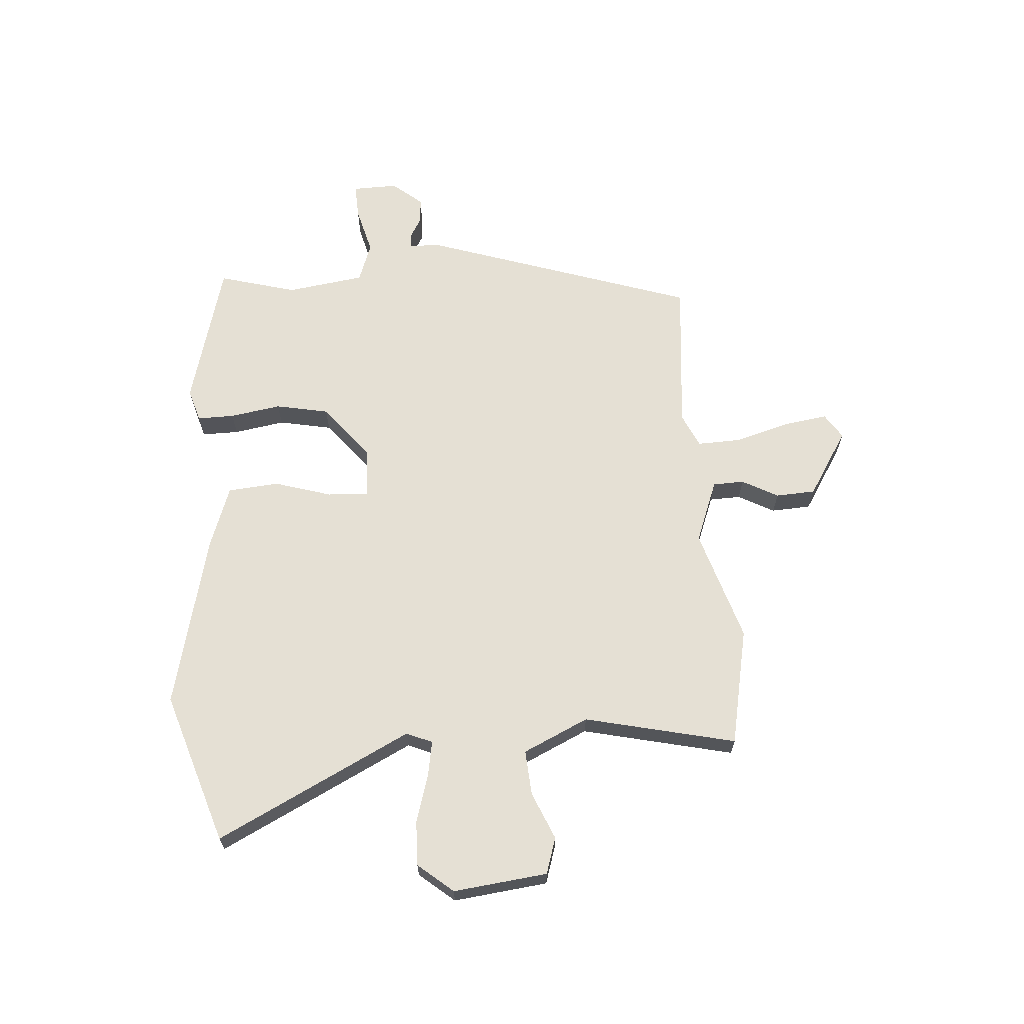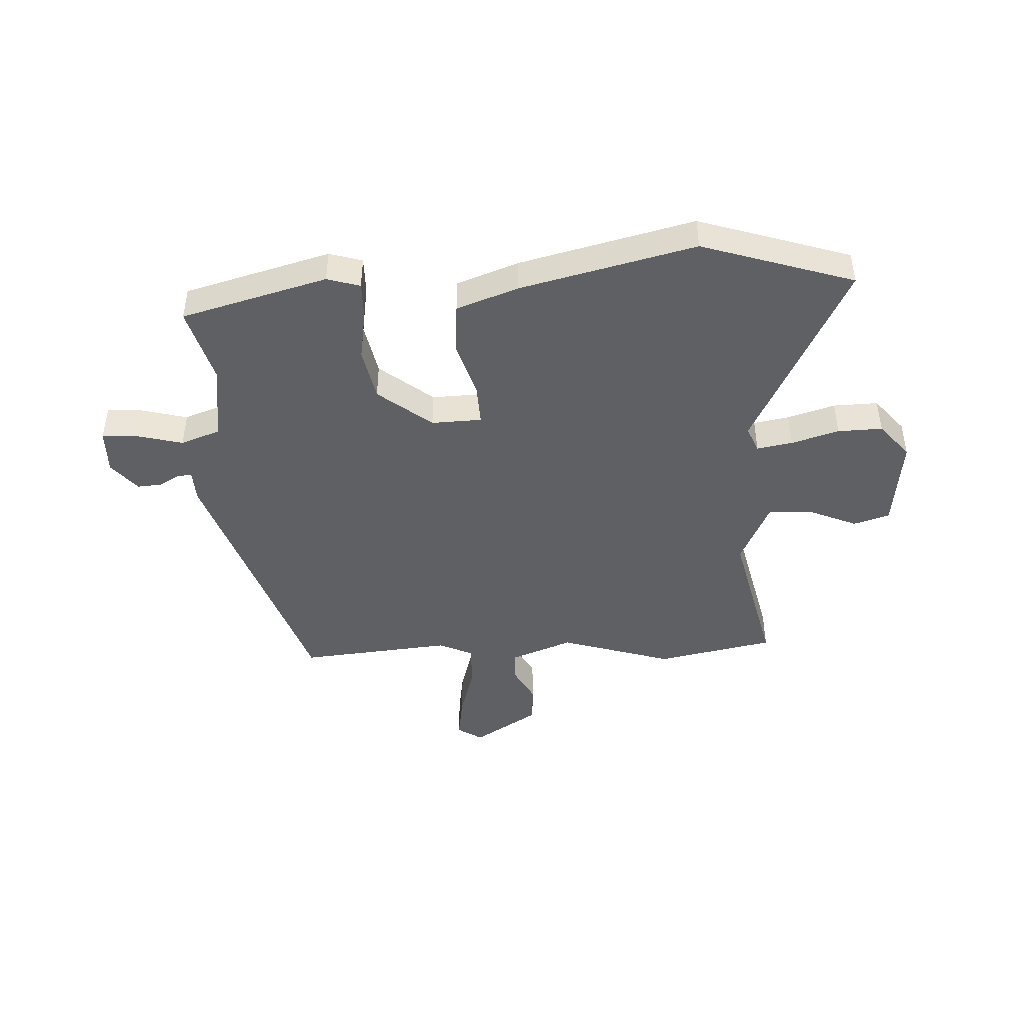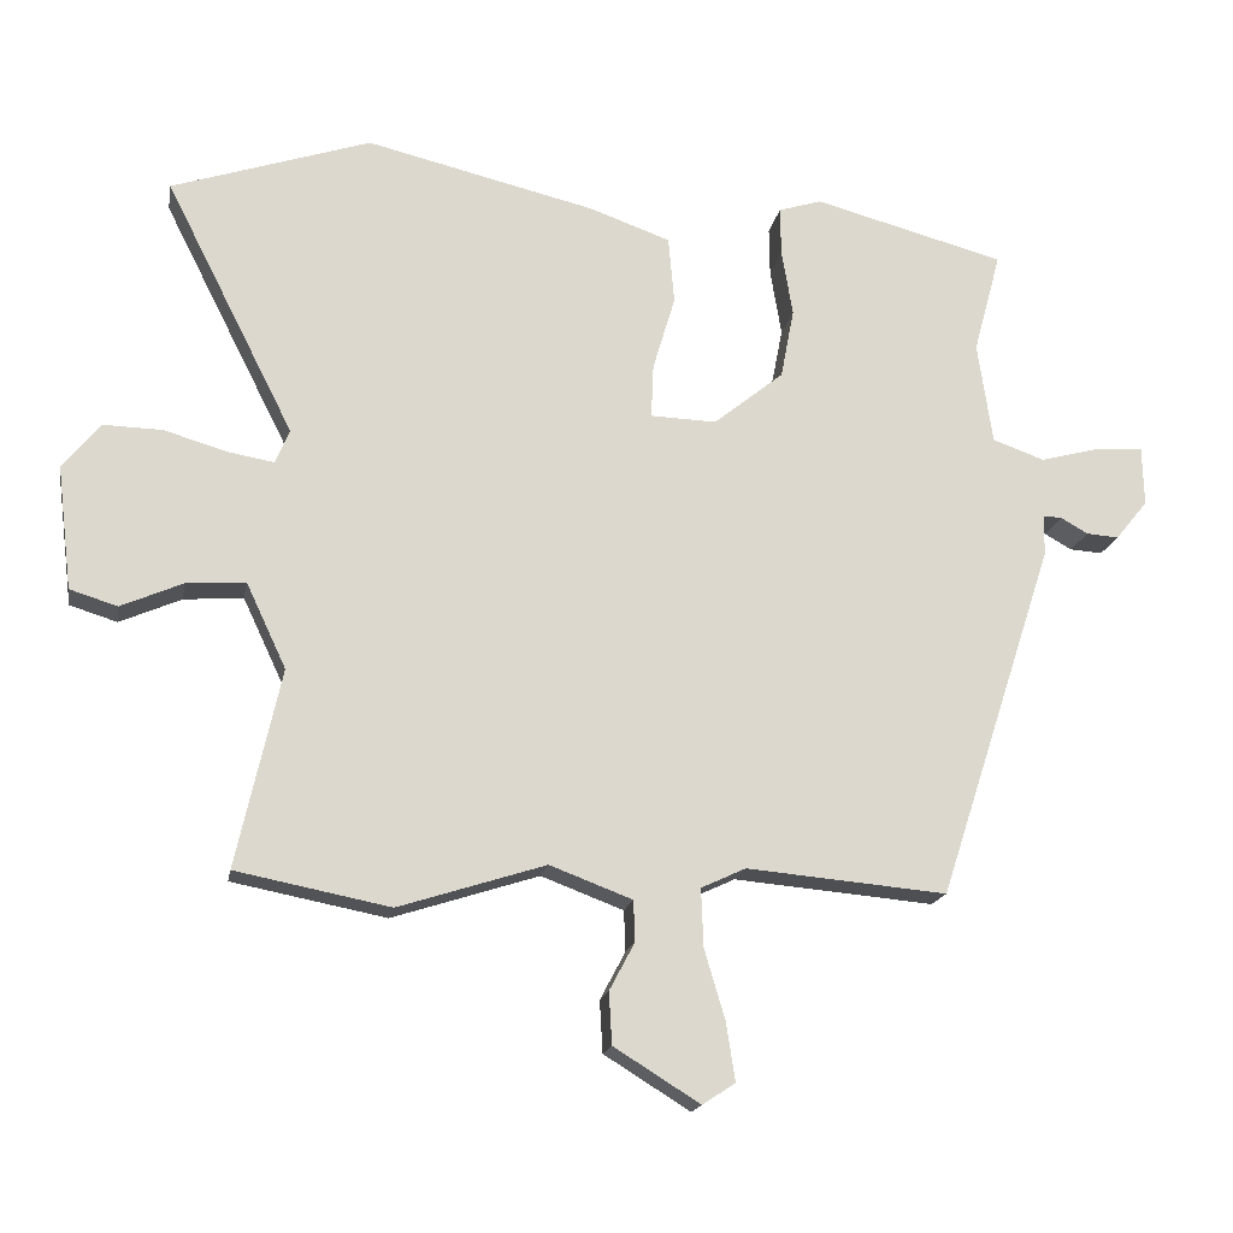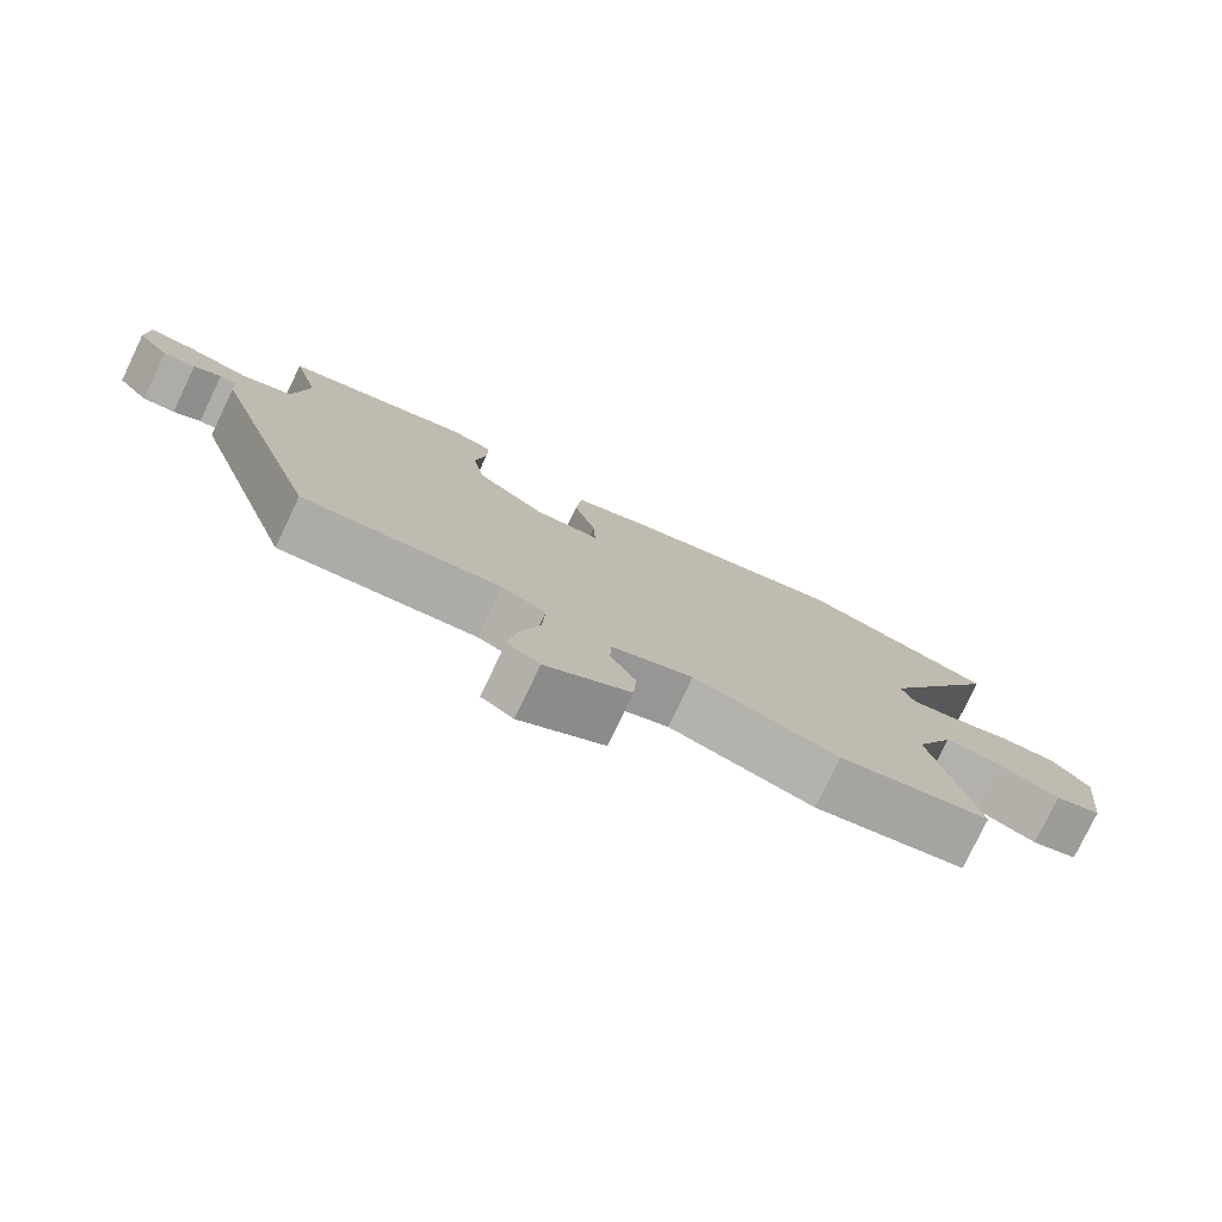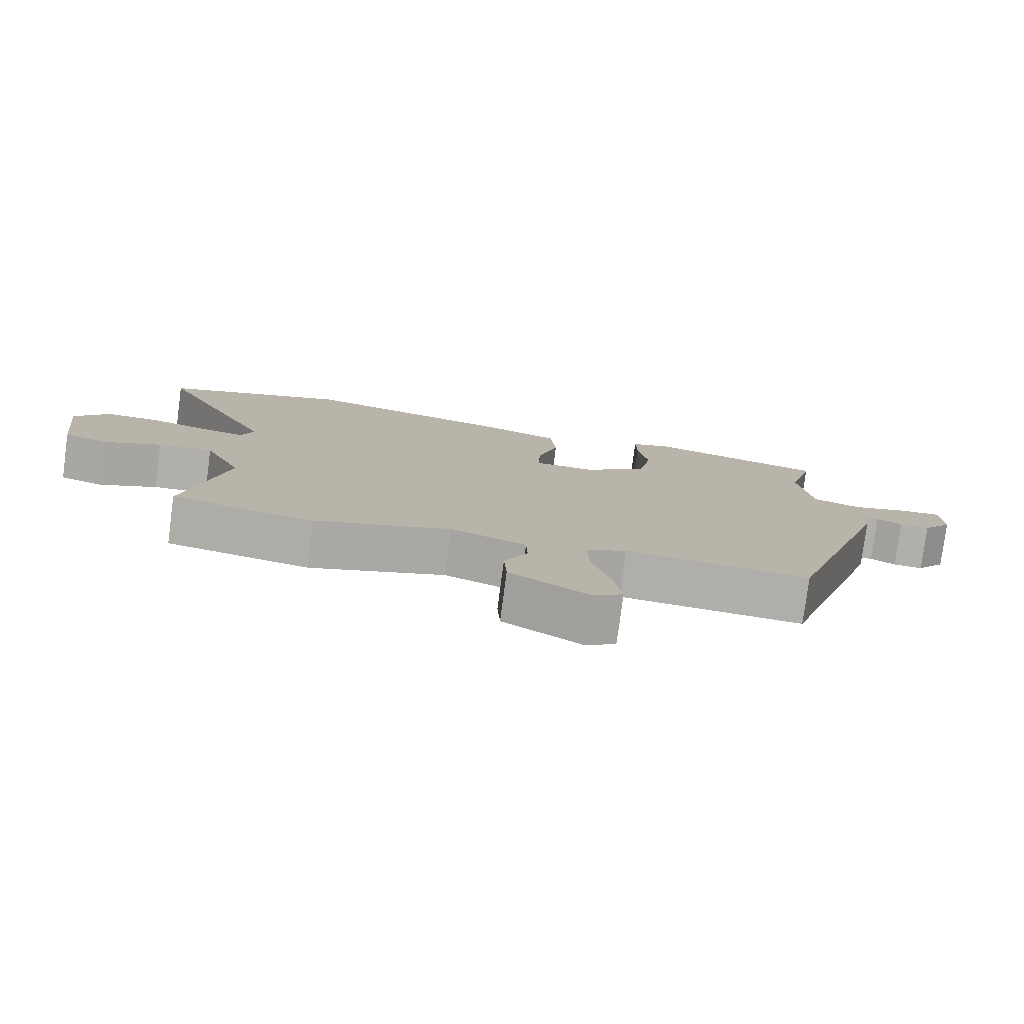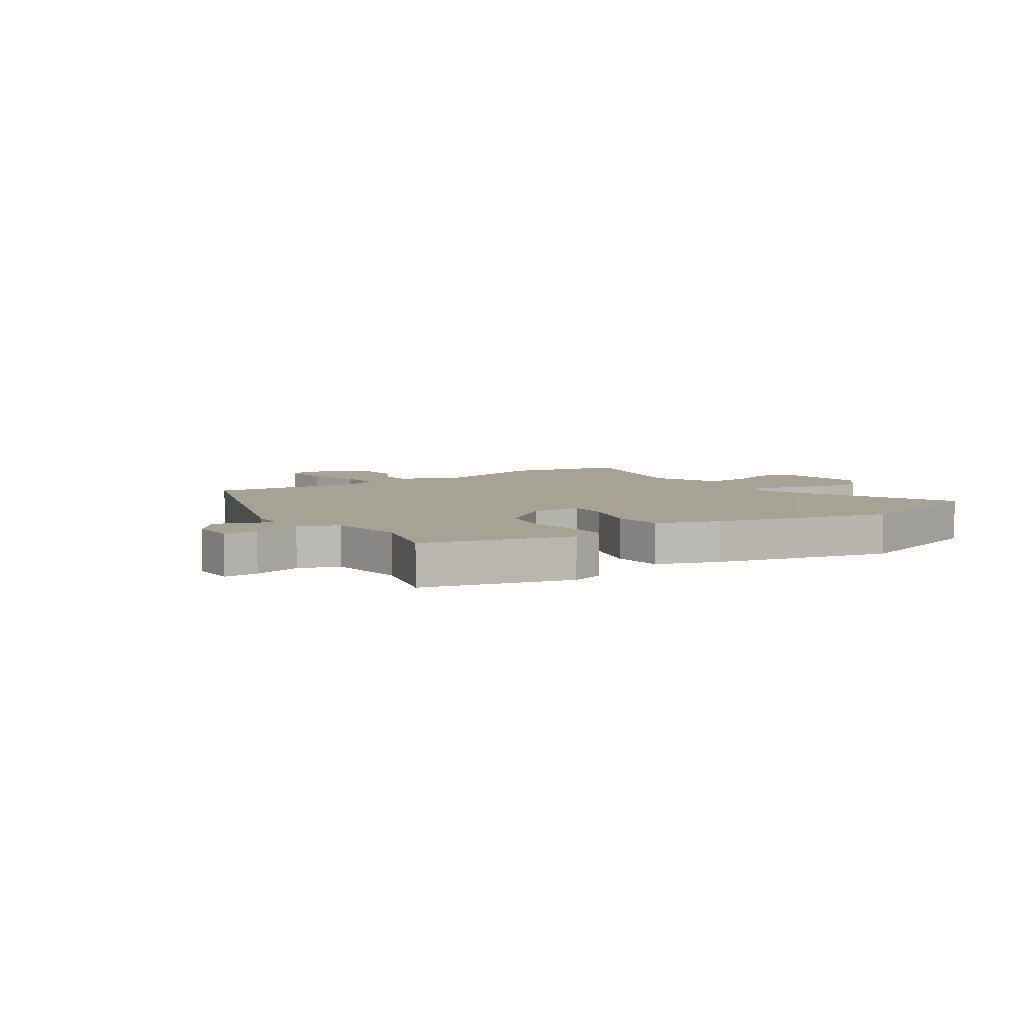
<metadata>
{"format":"obj","ext":"obj","renderer":"f3d","projection":"perspective","resolution":1024,"background":"white","views":[{"elev":65.6,"azim":86.1,"up":"+Y"},{"elev":-44.7,"azim":3.1,"up":"+Y"},{"elev":-17.2,"azim":170.0,"up":"+Z"},{"elev":-78.1,"azim":-25.6,"up":"+Z"},{"elev":-78.3,"azim":172.5,"up":"+Z"},{"elev":6.3,"azim":-33.5,"up":"+Y"}]}
</metadata>
<code>
v -0.393 0.07 -0.488
v -0.55 0.07 -0.008
v -0.552 0.07 0.048
v -0.576 0.07 0.047
v -0.613 0.07 0.026
v -0.657 0.07 0.023
v -0.7 0.07 0.076
v -0.698 0.07 0.156
v -0.637 0.07 0.153
v -0.554 0.07 0.131
v -0.484 0.07 0.156
v -0.464 0.07 0.293
v -0.501 0.07 0.43
v -0.243 0.07 0.499
v -0.185 0.07 0.481
v -0.186 0.07 0.416
v -0.201 0.07 0.326
v -0.183 0.07 0.232
v -0.089 0.07 0.156
v 0 0.07 0.159
v -0.003 0.07 0.231
v -0.033 0.07 0.332
v -0.025 0.07 0.422
v 0.084 0.07 0.461
v 0.393 0.07 0.535
v 0.661 0.07 0.447
v 0.488 0.07 0.105
v 0.507 0.07 0.059
v 0.57 0.07 0.07
v 0.654 0.07 0.095
v 0.733 0.07 0.097
v 0.784 0.07 0.035
v 0.764 0.07 -0.131
v 0.7 0.07 -0.151
v 0.617 0.07 -0.115
v 0.537 0.07 -0.109
v 0.483 0.07 -0.224
v 0.543 0.07 -0.491
v 0.335 0.07 -0.532
v 0.137 0.07 -0.469
v 0.026 0.07 -0.511
v 0.024 0.07 -0.566
v 0.058 0.07 -0.63
v 0.054 0.07 -0.7
v -0.062 0.07 -0.772
v -0.106 0.07 -0.743
v -0.094 0.07 -0.665
v -0.066 0.07 -0.57
v -0.063 0.07 -0.492
v -0.123 0.07 -0.464
v -0.393 0 -0.488
v -0.55 0 -0.008
v -0.552 0 0.048
v -0.576 0 0.047
v -0.613 0 0.026
v -0.657 0 0.023
v -0.7 0 0.076
v -0.698 0 0.156
v -0.637 0 0.153
v -0.554 0 0.131
v -0.484 0 0.156
v -0.464 0 0.293
v -0.501 0 0.43
v -0.243 0 0.499
v -0.185 0 0.481
v -0.186 0 0.416
v -0.201 0 0.326
v -0.183 0 0.232
v -0.089 0 0.156
v 0 0 0.159
v -0.003 0 0.231
v -0.033 0 0.332
v -0.025 0 0.422
v 0.084 0 0.461
v 0.393 0 0.535
v 0.661 0 0.447
v 0.488 0 0.105
v 0.507 0 0.059
v 0.57 0 0.07
v 0.654 0 0.095
v 0.733 0 0.097
v 0.784 0 0.035
v 0.764 0 -0.131
v 0.7 0 -0.151
v 0.617 0 -0.115
v 0.537 0 -0.109
v 0.483 0 -0.224
v 0.543 0 -0.491
v 0.335 0 -0.532
v 0.137 0 -0.469
v 0.026 0 -0.511
v 0.024 0 -0.566
v 0.058 0 -0.63
v 0.054 0 -0.7
v -0.062 0 -0.772
v -0.106 0 -0.743
v -0.094 0 -0.665
v -0.066 0 -0.57
v -0.063 0 -0.492
v -0.123 0 -0.464
f 46 47 48
f 45 46 48
f 44 45 48
f 43 44 48
f 42 43 48
f 41 42 48 49
f 40 41 49 50
f 37 38 39 40
f 36 37 40 50
f 33 34 35
f 32 33 35
f 31 32 35
f 30 31 35
f 29 30 35
f 28 29 35 36
f 1 2 3
f 50 1 3
f 36 50 3
f 28 36 3
f 27 28 3
f 25 26 27
f 24 25 27
f 23 24 27
f 22 23 27
f 21 22 27
f 15 16 17
f 14 15 17
f 13 14 17
f 12 13 17
f 11 12 17 18
f 10 11 18 19
f 8 9 10
f 7 8 10
f 6 7 10
f 5 6 10
f 4 5 10
f 10 19 20
f 4 10 20
f 3 4 20
f 20 21 27
f 3 20 27
f 98 97 96
f 98 96 95
f 98 95 94
f 98 94 93
f 98 93 92
f 99 98 92 91
f 100 99 91 90
f 90 89 88 87
f 100 90 87 86
f 85 84 83
f 85 83 82
f 85 82 81
f 85 81 80
f 85 80 79
f 86 85 79 78
f 53 52 51
f 53 51 100
f 53 100 86
f 53 86 78
f 53 78 77
f 77 76 75
f 77 75 74
f 77 74 73
f 77 73 72
f 77 72 71
f 67 66 65
f 67 65 64
f 67 64 63
f 67 63 62
f 68 67 62 61
f 69 68 61 60
f 60 59 58
f 60 58 57
f 60 57 56
f 60 56 55
f 60 55 54
f 70 69 60
f 70 60 54
f 70 54 53
f 77 71 70
f 77 70 53
f 1 51 52 2
f 2 52 53 3
f 3 53 54 4
f 4 54 55 5
f 5 55 56 6
f 6 56 57 7
f 7 57 58 8
f 8 58 59 9
f 9 59 60 10
f 10 60 61 11
f 11 61 62 12
f 12 62 63 13
f 13 63 64 14
f 14 64 65 15
f 15 65 66 16
f 16 66 67 17
f 17 67 68 18
f 18 68 69 19
f 19 69 70 20
f 20 70 71 21
f 21 71 72 22
f 22 72 73 23
f 23 73 74 24
f 24 74 75 25
f 25 75 76 26
f 26 76 77 27
f 27 77 78 28
f 28 78 79 29
f 29 79 80 30
f 30 80 81 31
f 31 81 82 32
f 32 82 83 33
f 33 83 84 34
f 34 84 85 35
f 35 85 86 36
f 36 86 87 37
f 37 87 88 38
f 38 88 89 39
f 39 89 90 40
f 40 90 91 41
f 41 91 92 42
f 42 92 93 43
f 43 93 94 44
f 44 94 95 45
f 45 95 96 46
f 46 96 97 47
f 47 97 98 48
f 48 98 99 49
f 49 99 100 50
f 50 100 51 1

</code>
